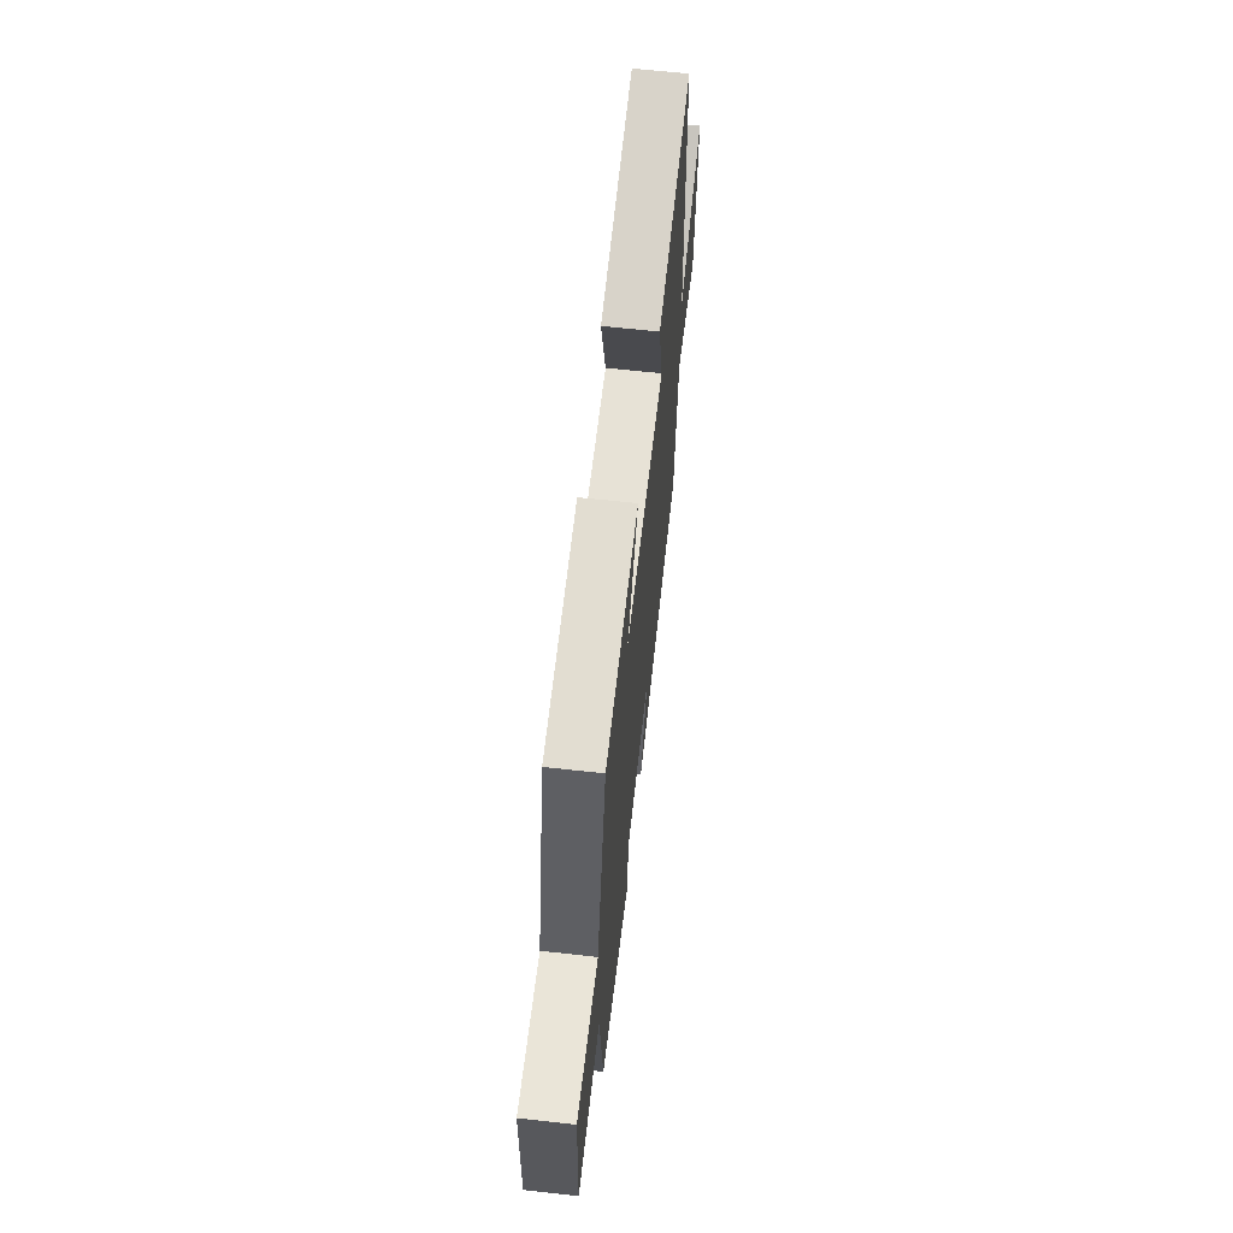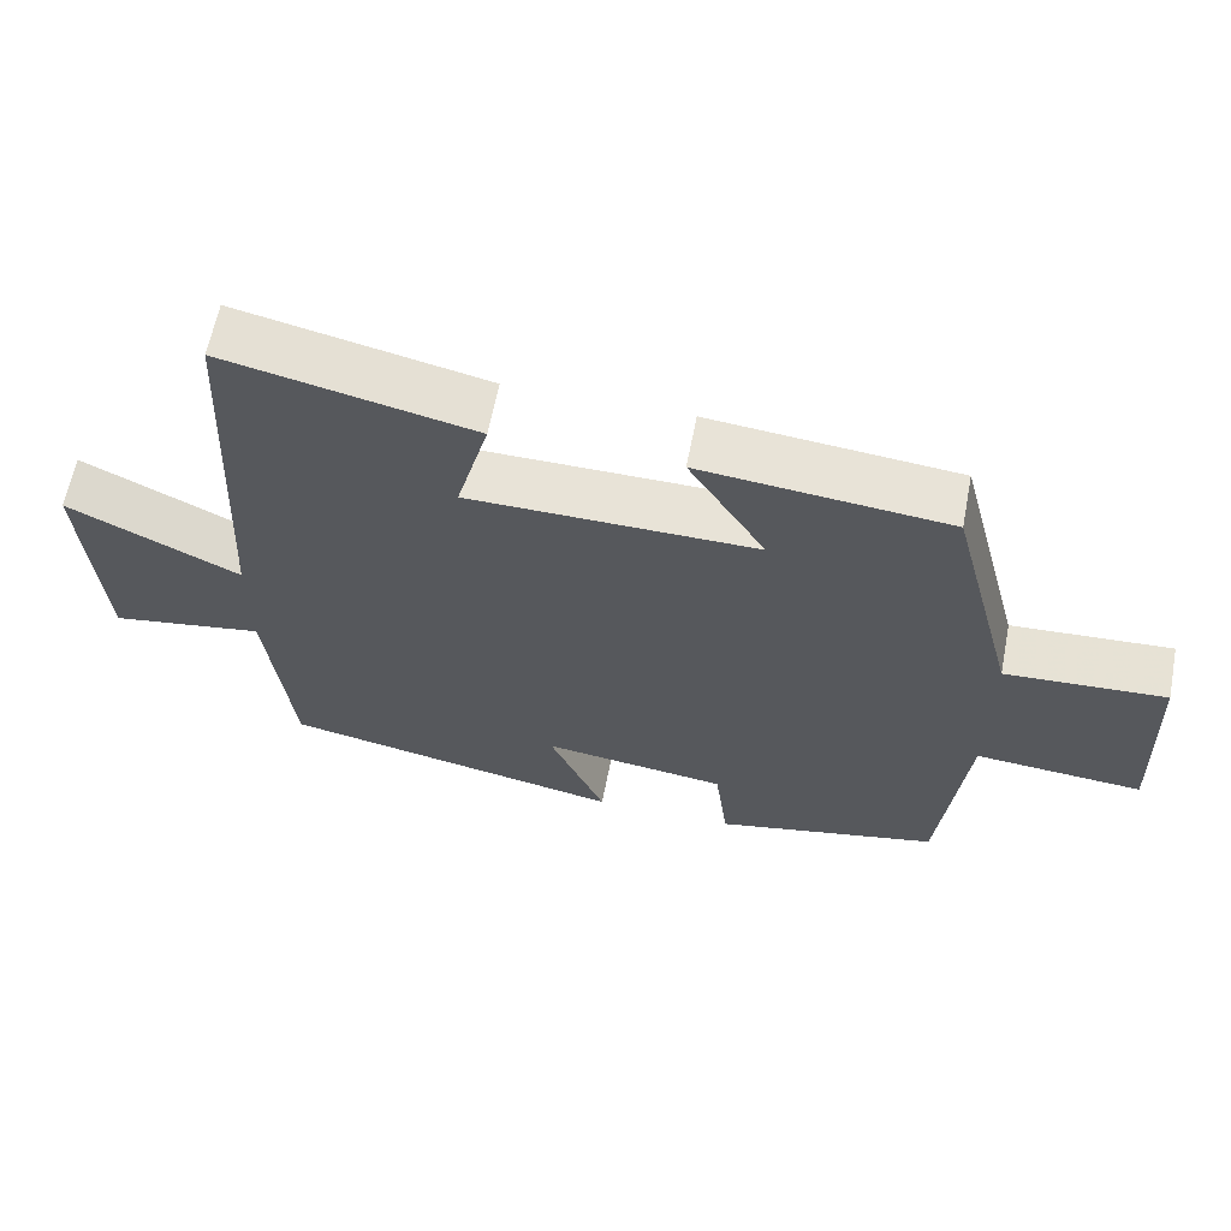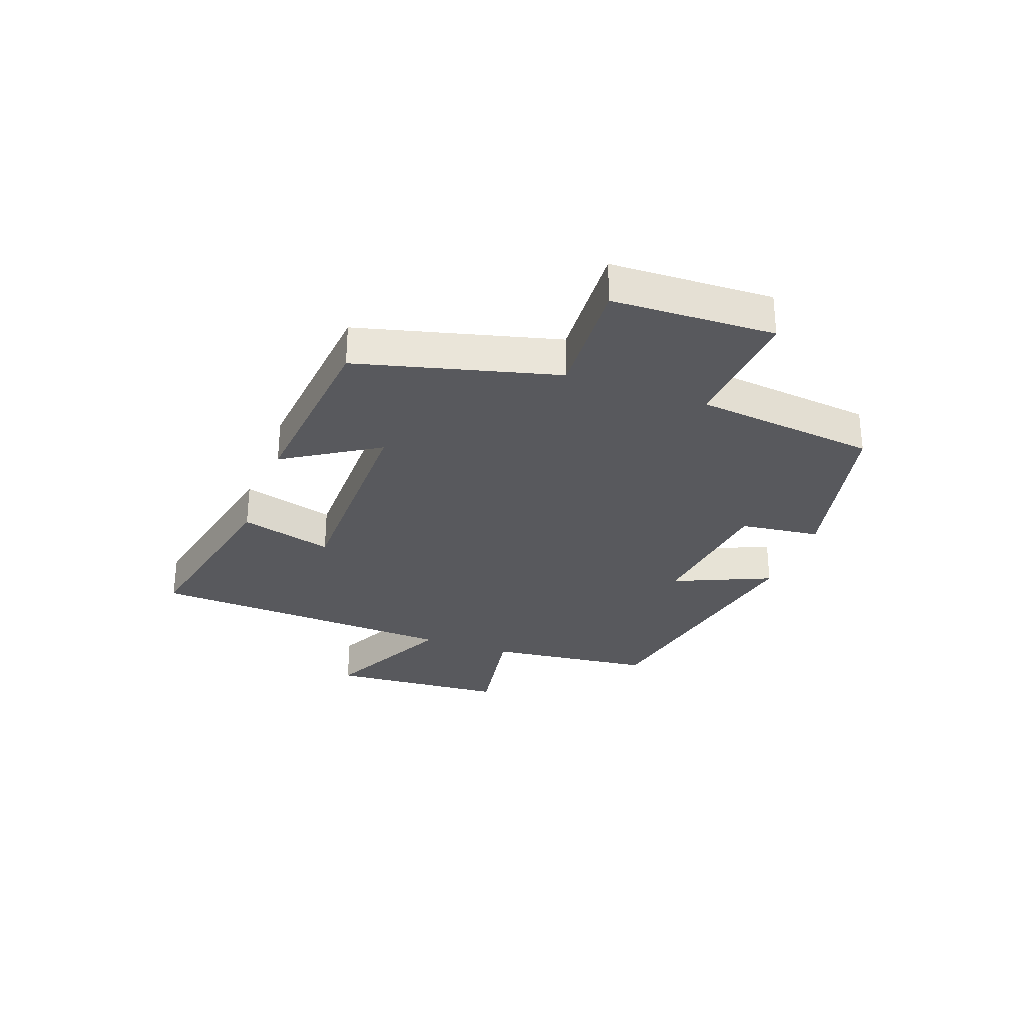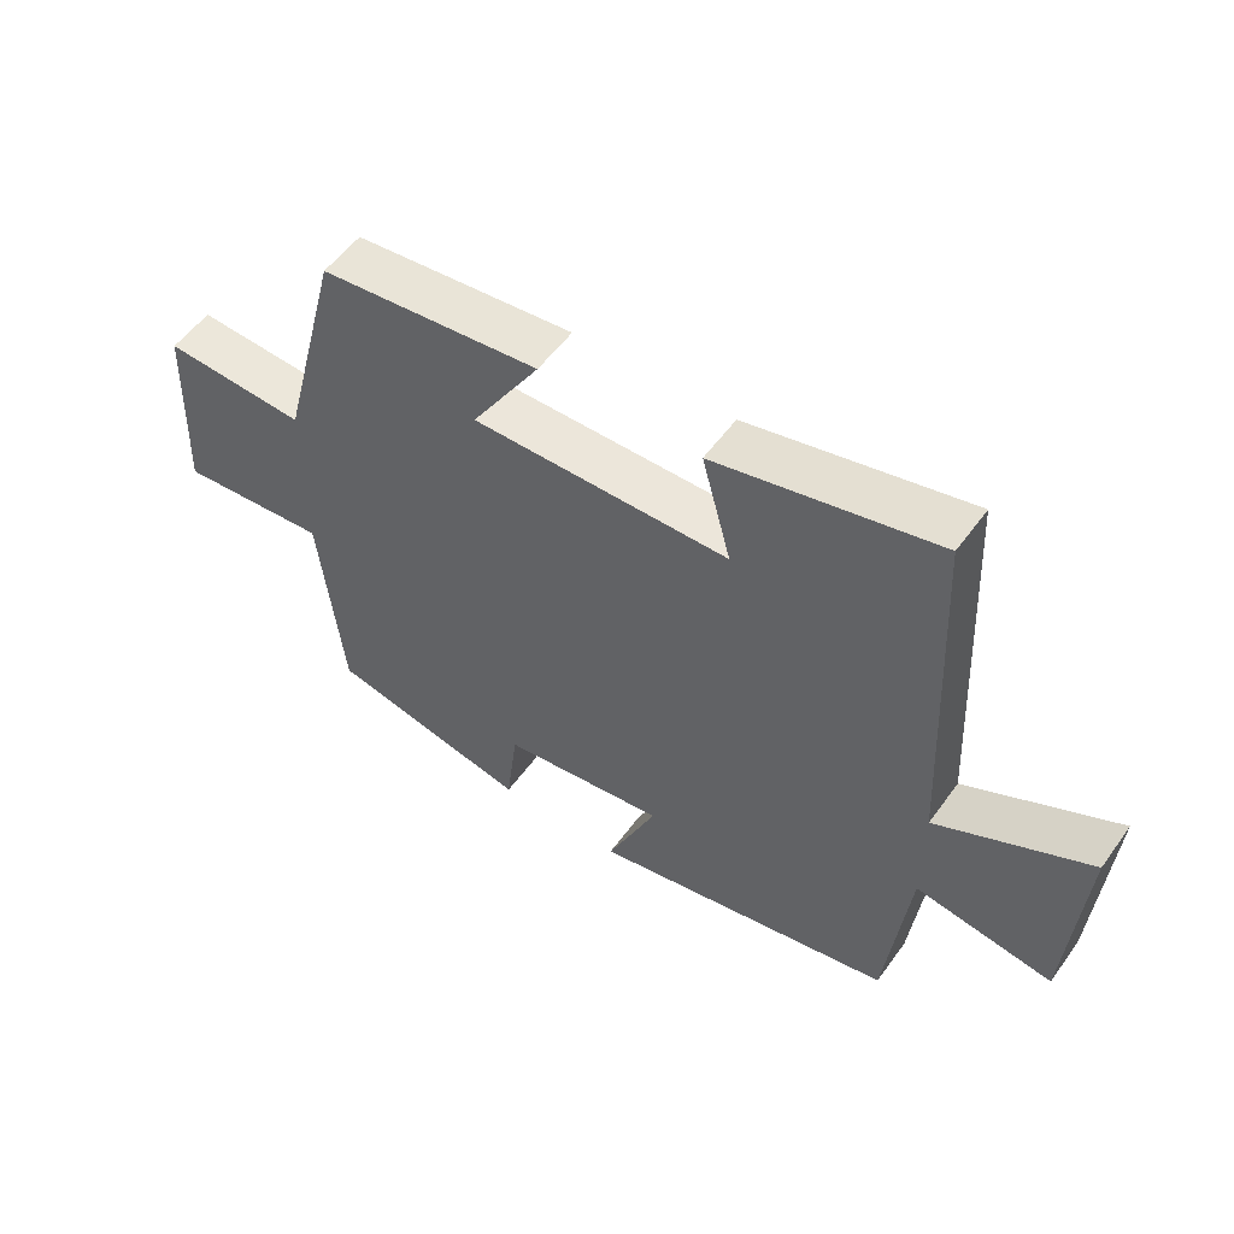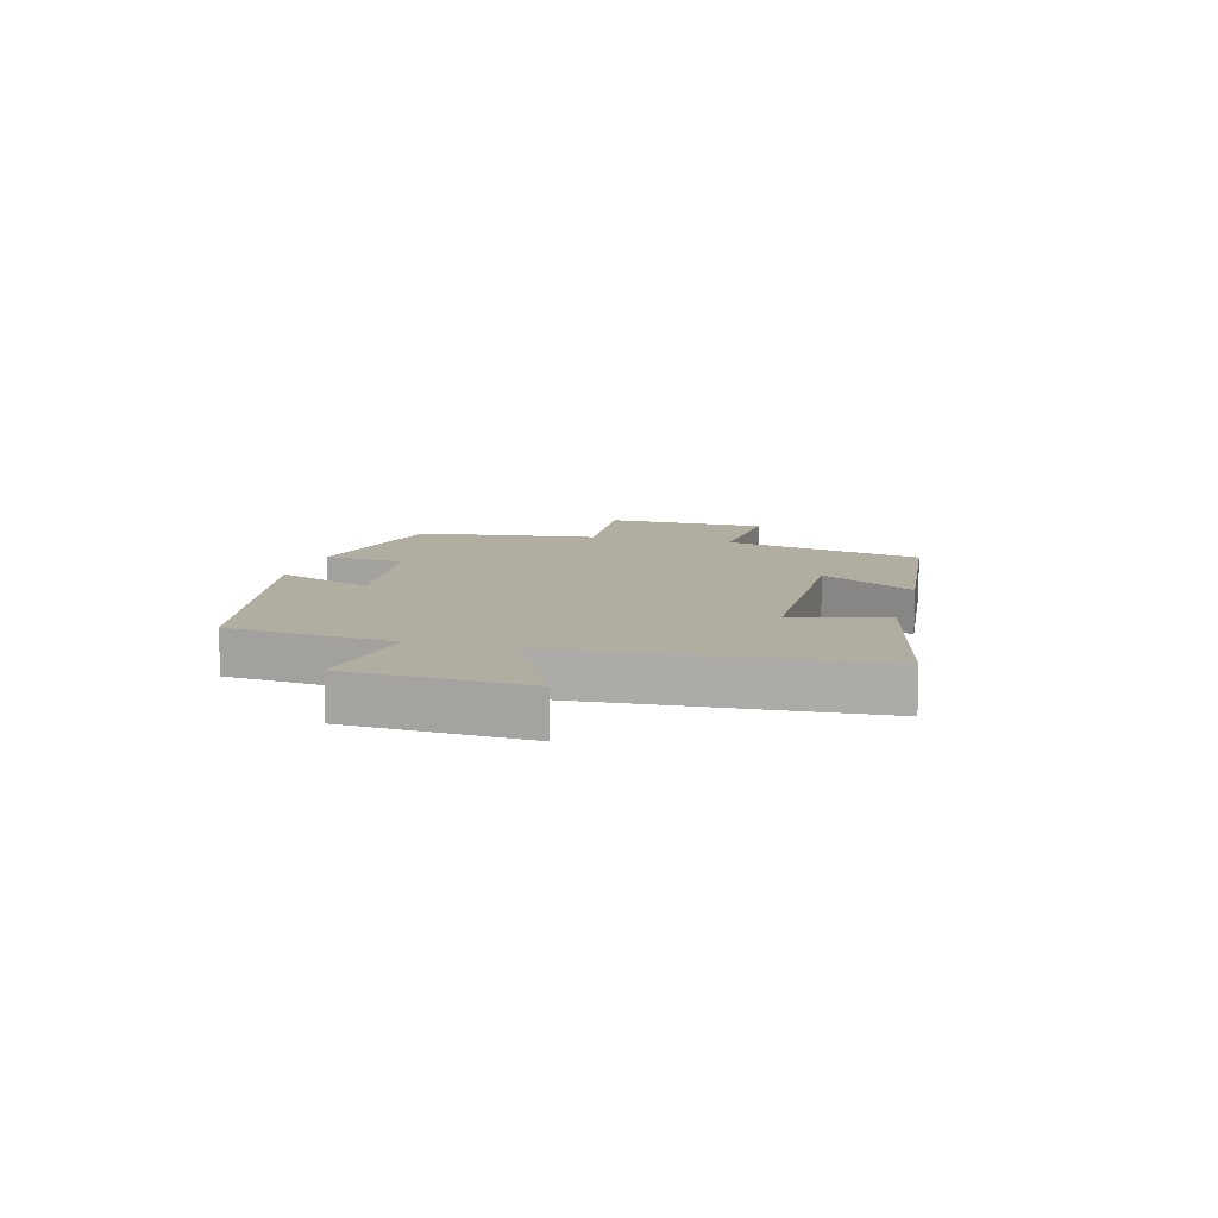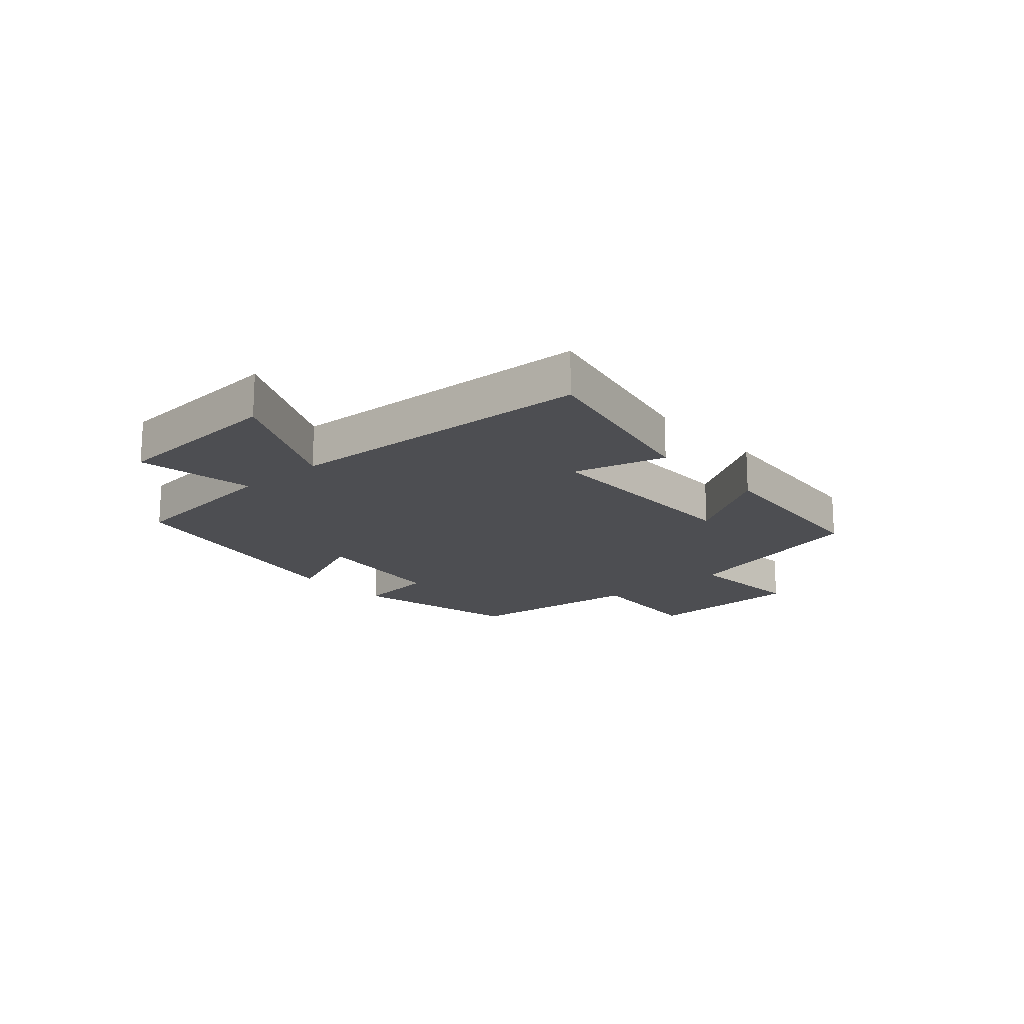
<metadata>
{"format":"obj","ext":"obj","renderer":"f3d","projection":"perspective","resolution":1024,"background":"white","views":[{"elev":62.9,"azim":96.5,"up":"+Z"},{"elev":62.3,"azim":11.0,"up":"+Z"},{"elev":-29.9,"azim":69.9,"up":"+Y"},{"elev":54.1,"azim":-144.9,"up":"+Z"},{"elev":10.3,"azim":-75.6,"up":"+Y"},{"elev":-17.1,"azim":-48.4,"up":"+Y"}]}
</metadata>
<code>
v 0.411 0.07 0.469
v 0.5 0.07 0.126
v 0.71 0.07 0.139
v 0.72 0.07 -0.139
v 0.5 0.07 -0.122
v 0.466 0.07 -0.434
v 0.17 0.07 -0.5
v 0.153 0.07 -0.363
v -0.089 0.07 -0.333
v -0.016 0.07 -0.5
v -0.467 0.07 -0.412
v -0.5 0.07 -0.127
v -0.703 0.07 -0.161
v -0.725 0.07 0.145
v -0.5 0.07 0.035
v -0.474 0.07 0.571
v -0.147 0.07 0.5
v -0.19 0.07 0.341
v 0.188 0.07 0.339
v 0.087 0.07 0.5
v 0.411 0 0.469
v 0.5 0 0.126
v 0.71 0 0.139
v 0.72 0 -0.139
v 0.5 0 -0.122
v 0.466 0 -0.434
v 0.17 0 -0.5
v 0.153 0 -0.363
v -0.089 0 -0.333
v -0.016 0 -0.5
v -0.467 0 -0.412
v -0.5 0 -0.127
v -0.703 0 -0.161
v -0.725 0 0.145
v -0.5 0 0.035
v -0.474 0 0.571
v -0.147 0 0.5
v -0.19 0 0.341
v 0.188 0 0.339
v 0.087 0 0.5
f 19 20 1 2
f 18 19 2
f 15 16 17 18
f 15 18 2
f 12 13 14 15
f 11 12 15
f 10 11 15
f 9 10 15
f 15 2 3
f 9 15 3
f 8 9 3
f 5 6 7 8
f 5 8 3
f 3 4 5
f 22 21 40 39
f 22 39 38
f 38 37 36 35
f 22 38 35
f 35 34 33 32
f 35 32 31
f 35 31 30
f 35 30 29
f 23 22 35
f 23 35 29
f 23 29 28
f 28 27 26 25
f 23 28 25
f 25 24 23
f 1 21 22 2
f 2 22 23 3
f 3 23 24 4
f 4 24 25 5
f 5 25 26 6
f 6 26 27 7
f 7 27 28 8
f 8 28 29 9
f 9 29 30 10
f 10 30 31 11
f 11 31 32 12
f 12 32 33 13
f 13 33 34 14
f 14 34 35 15
f 15 35 36 16
f 16 36 37 17
f 17 37 38 18
f 18 38 39 19
f 19 39 40 20
f 20 40 21 1

</code>
